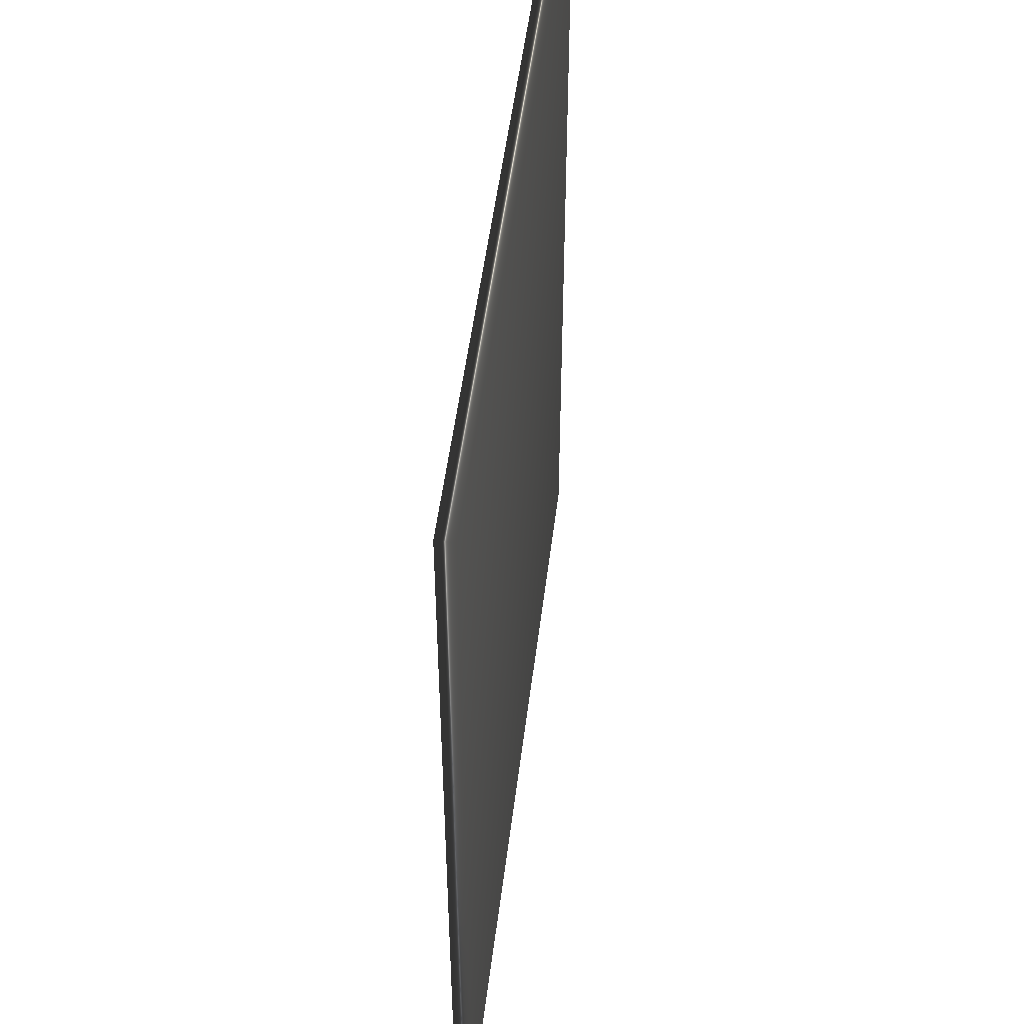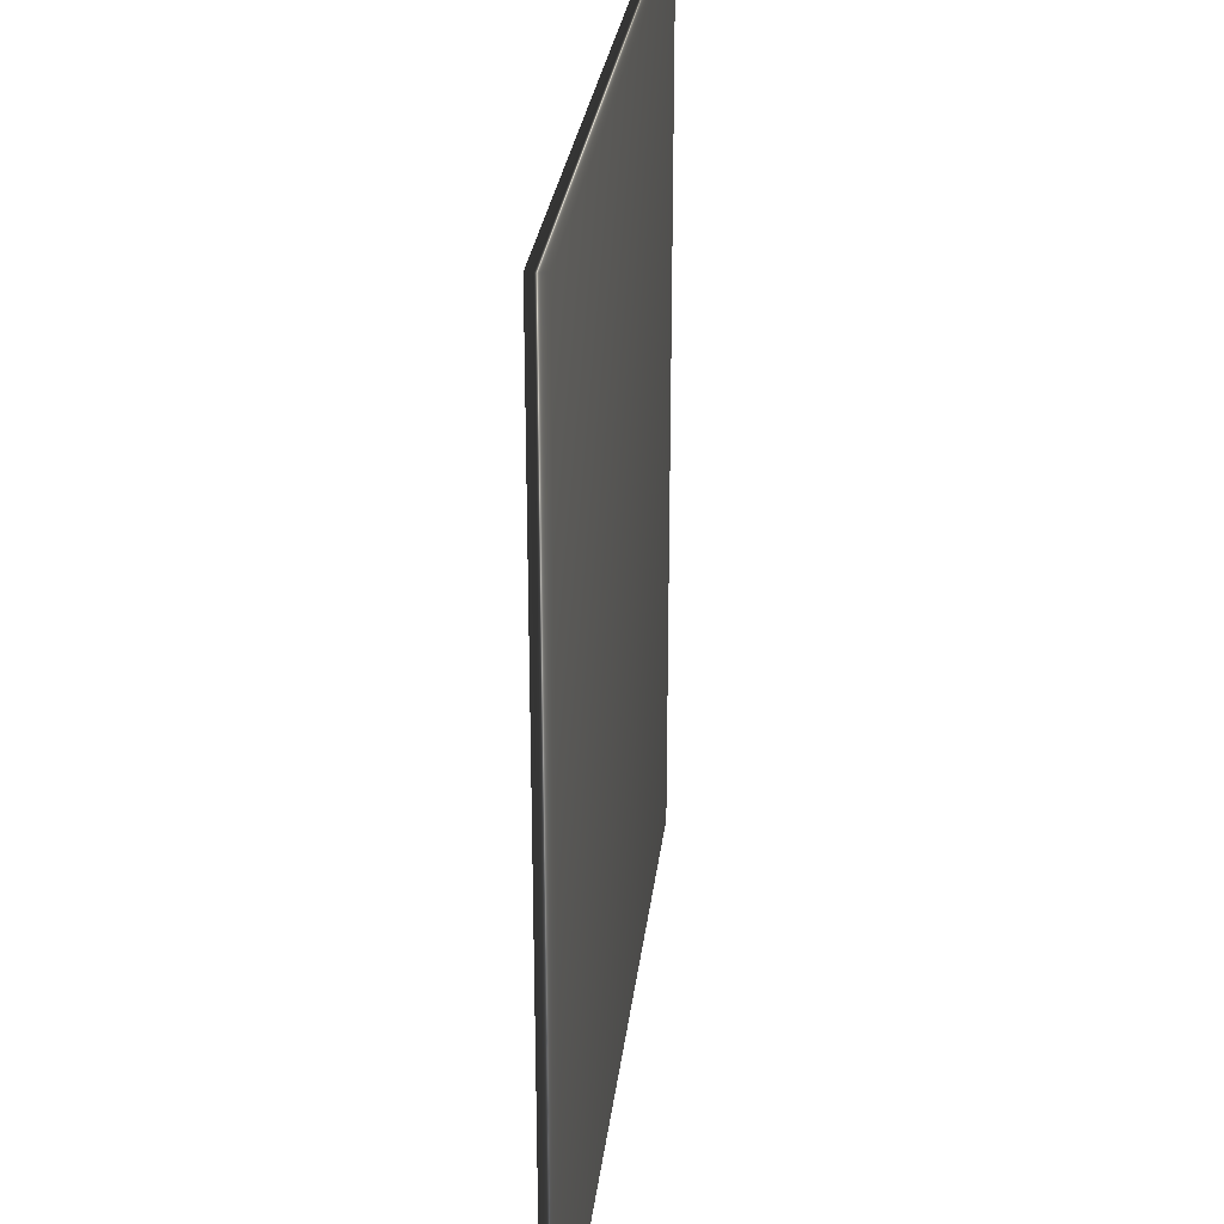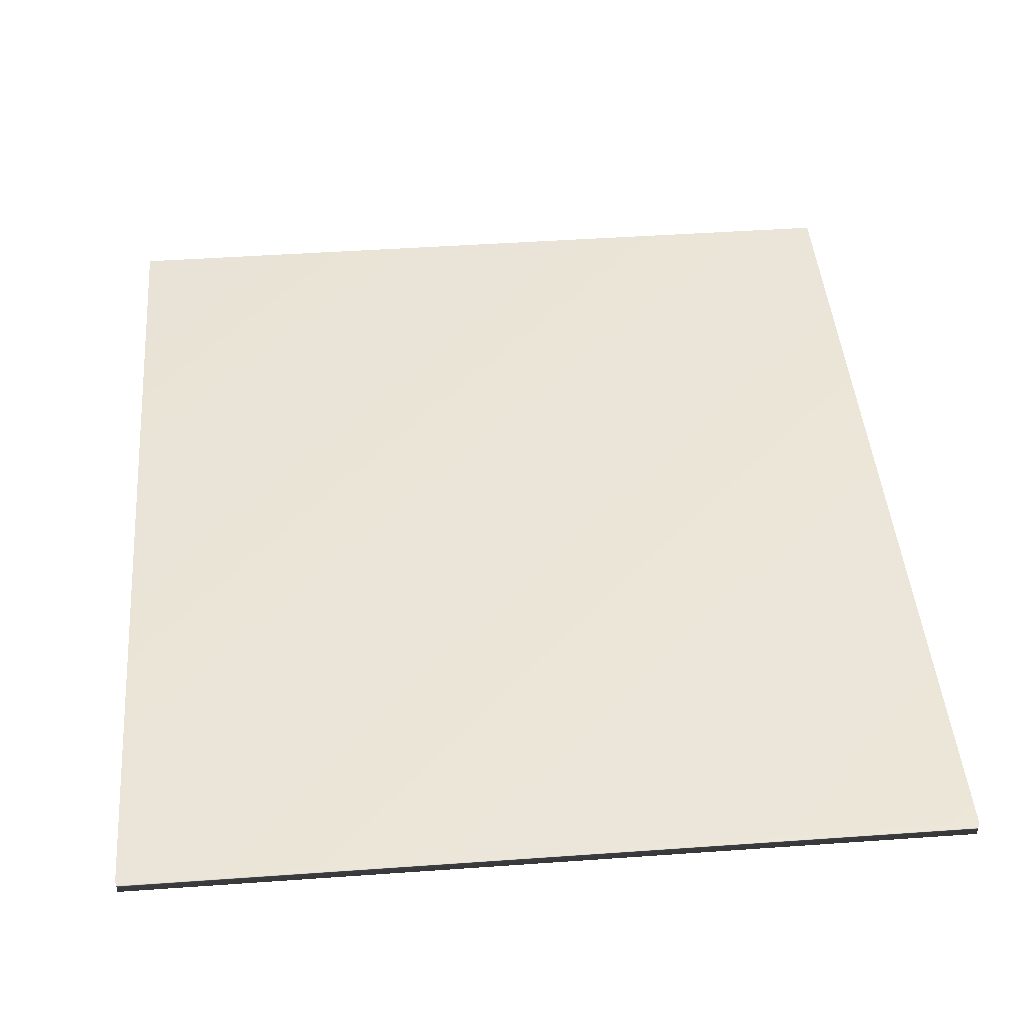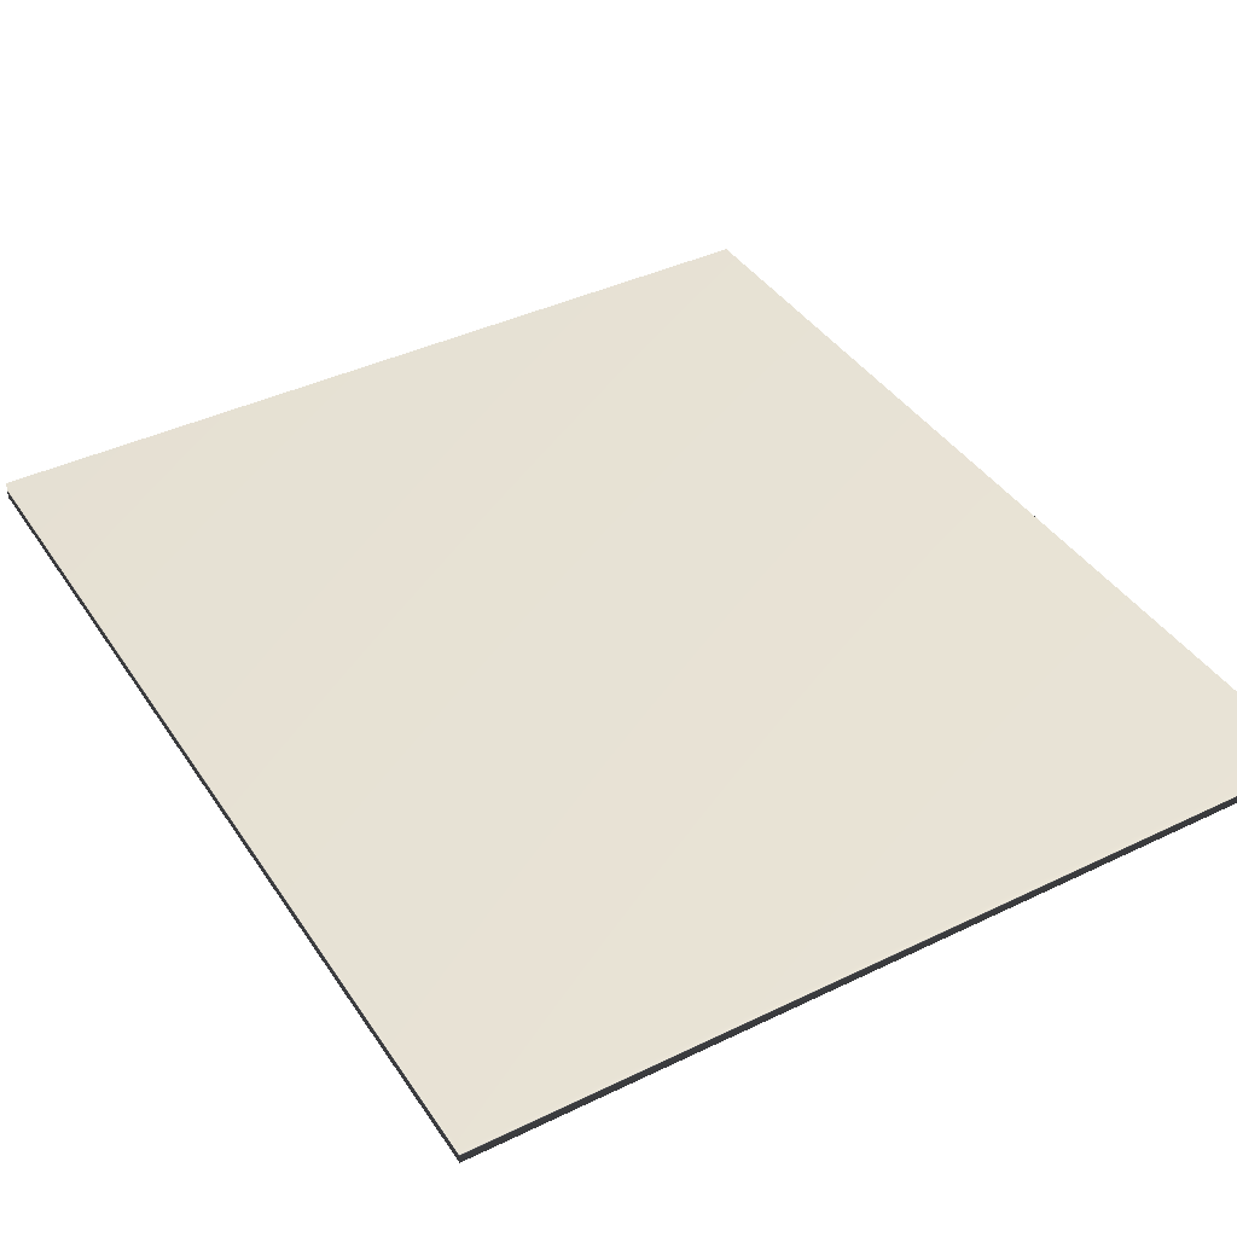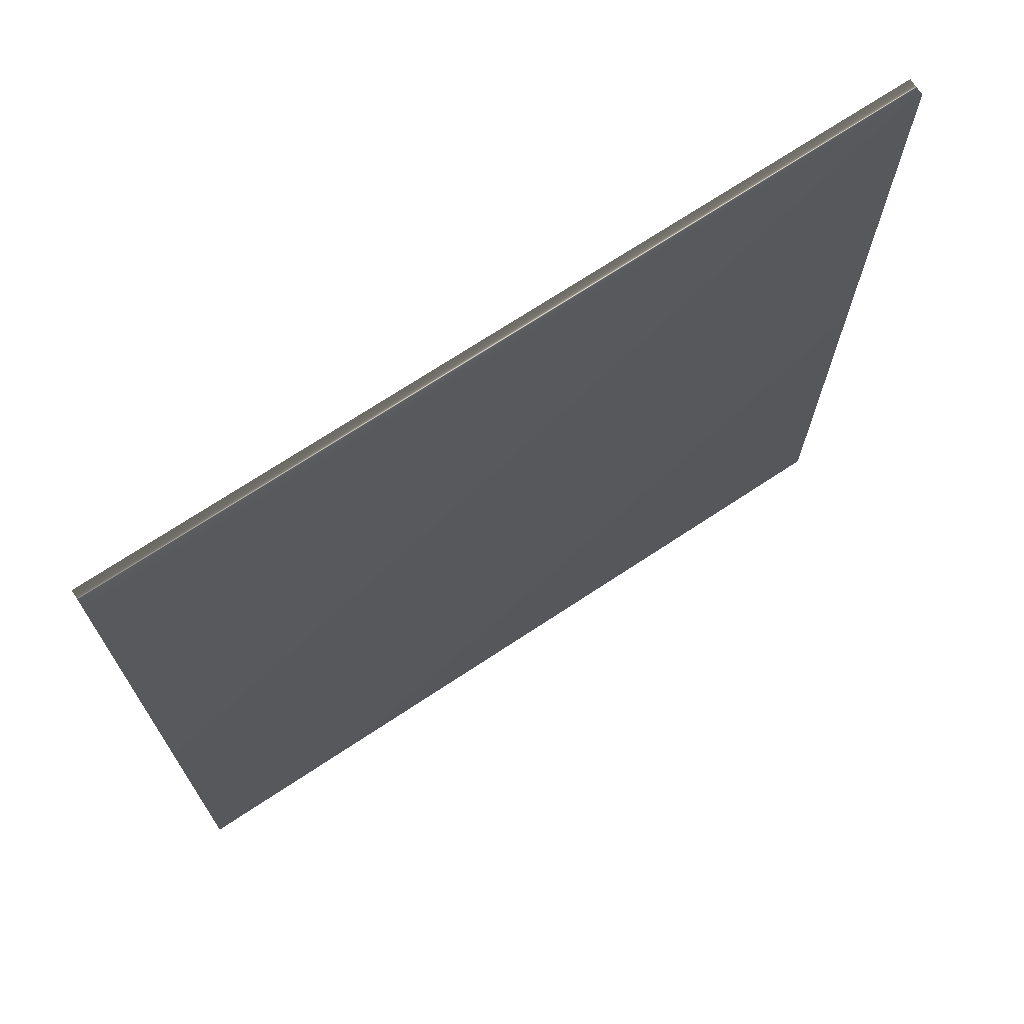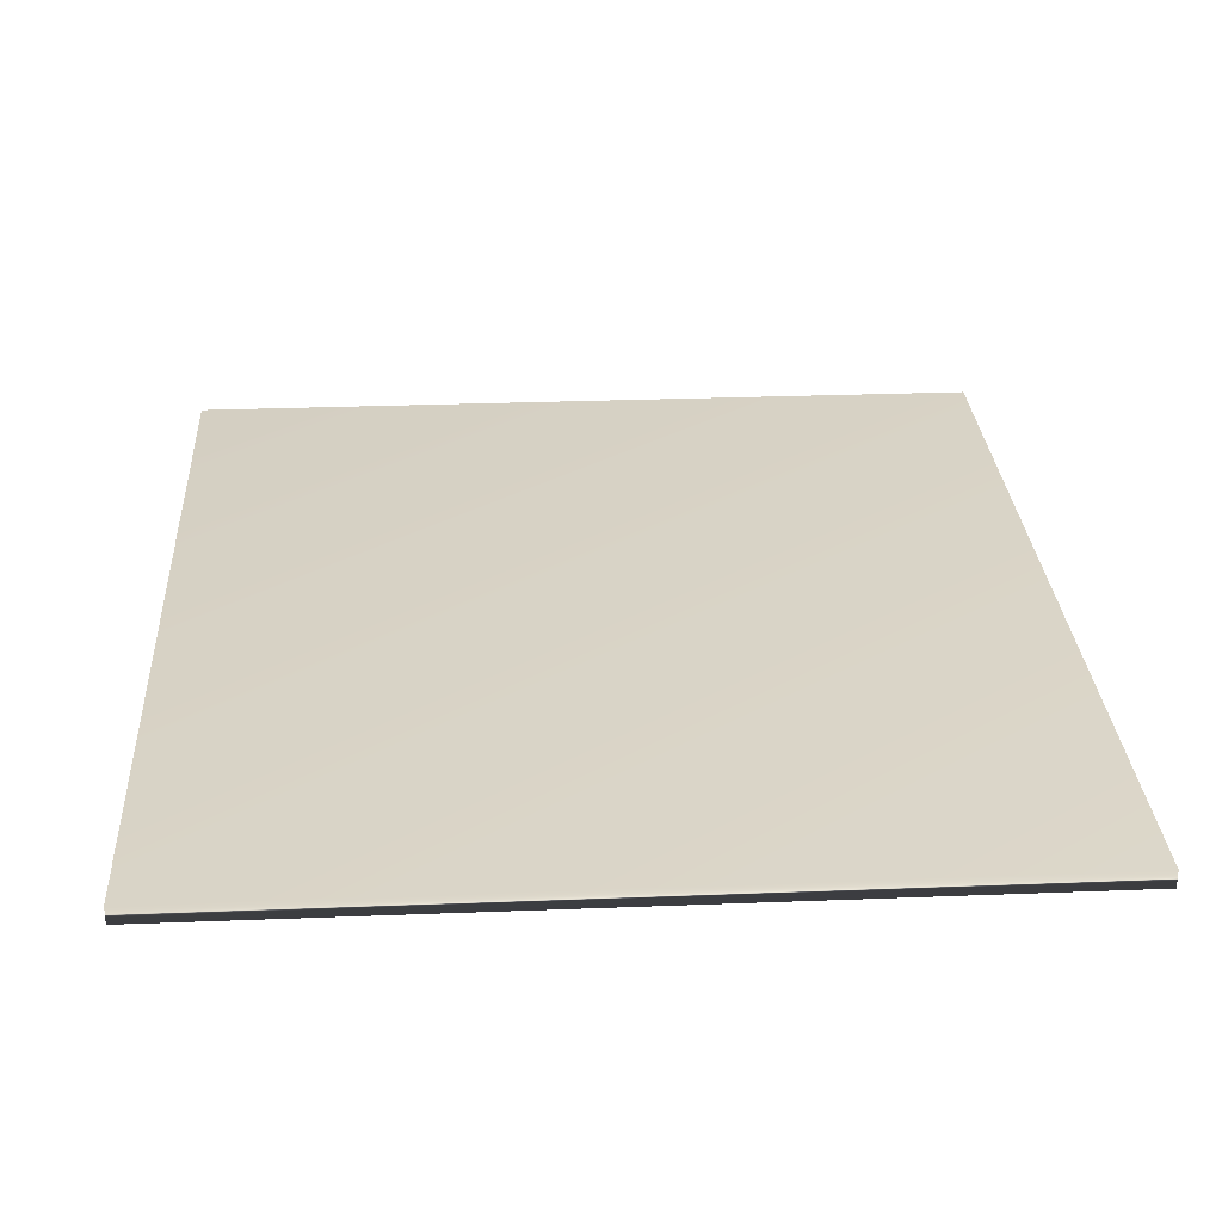
<metadata>
{"format":"obj","ext":"obj","renderer":"f3d","projection":"perspective","resolution":1024,"background":"white","views":[{"elev":50.8,"azim":97.0,"up":"+Y"},{"elev":28.3,"azim":-83.3,"up":"+Y"},{"elev":45.0,"azim":-4.7,"up":"+Z"},{"elev":40.3,"azim":149.4,"up":"+Z"},{"elev":71.7,"azim":-33.4,"up":"+Y"},{"elev":28.1,"azim":176.6,"up":"+Z"}]}
</metadata>
<code>
v -14.04 55.58 143.4
v -14.04 51.11 143.4
v -14.04 55.58 143.3
v -14.04 51.11 143.3
v -17.98 51.11 143.3
v -17.98 55.58 143.3
v -17.98 55.58 143.4
v -17.98 51.11 143.4
f 1 2 3
f 3 2 4
f 5 6 4
f 4 6 3
f 1 3 7
f 7 3 6
f 8 5 2
f 2 5 4
f 2 1 8
f 8 1 7
f 8 7 5
f 5 7 6

</code>
